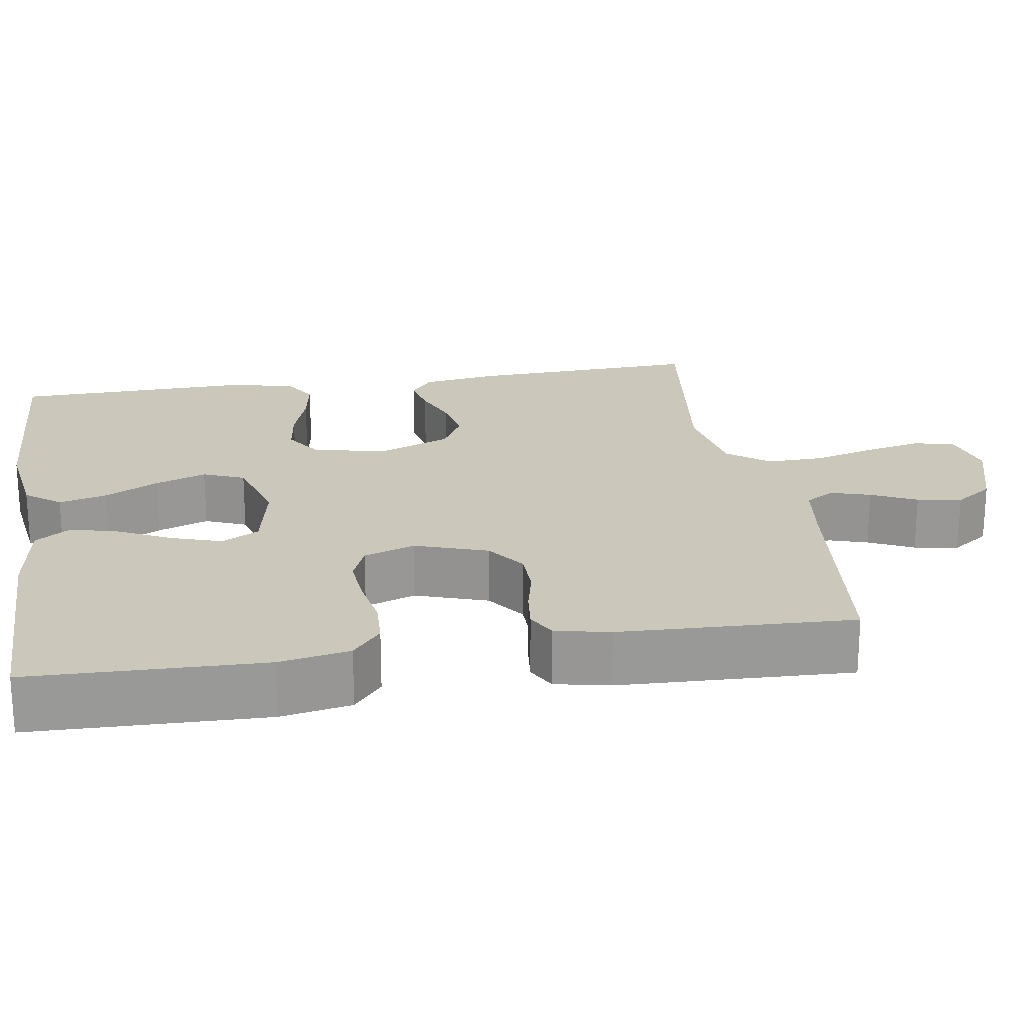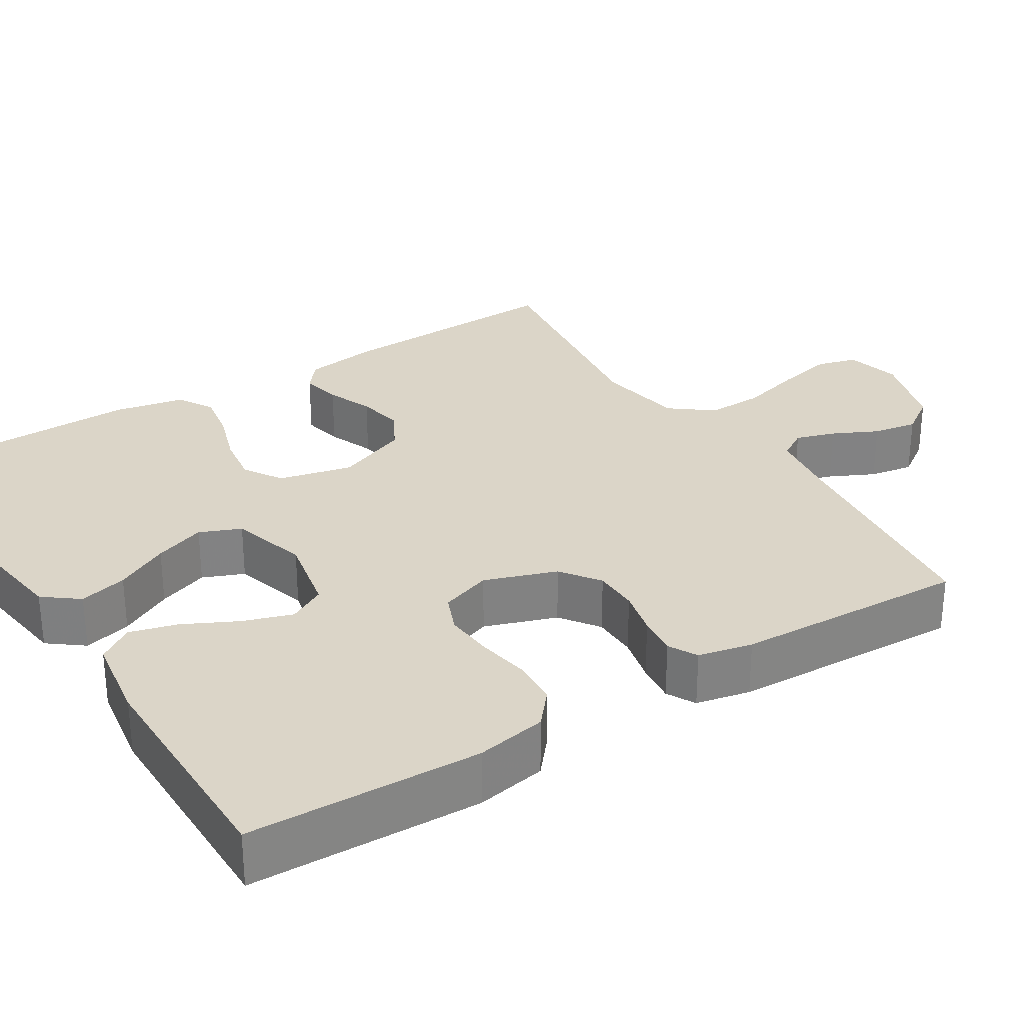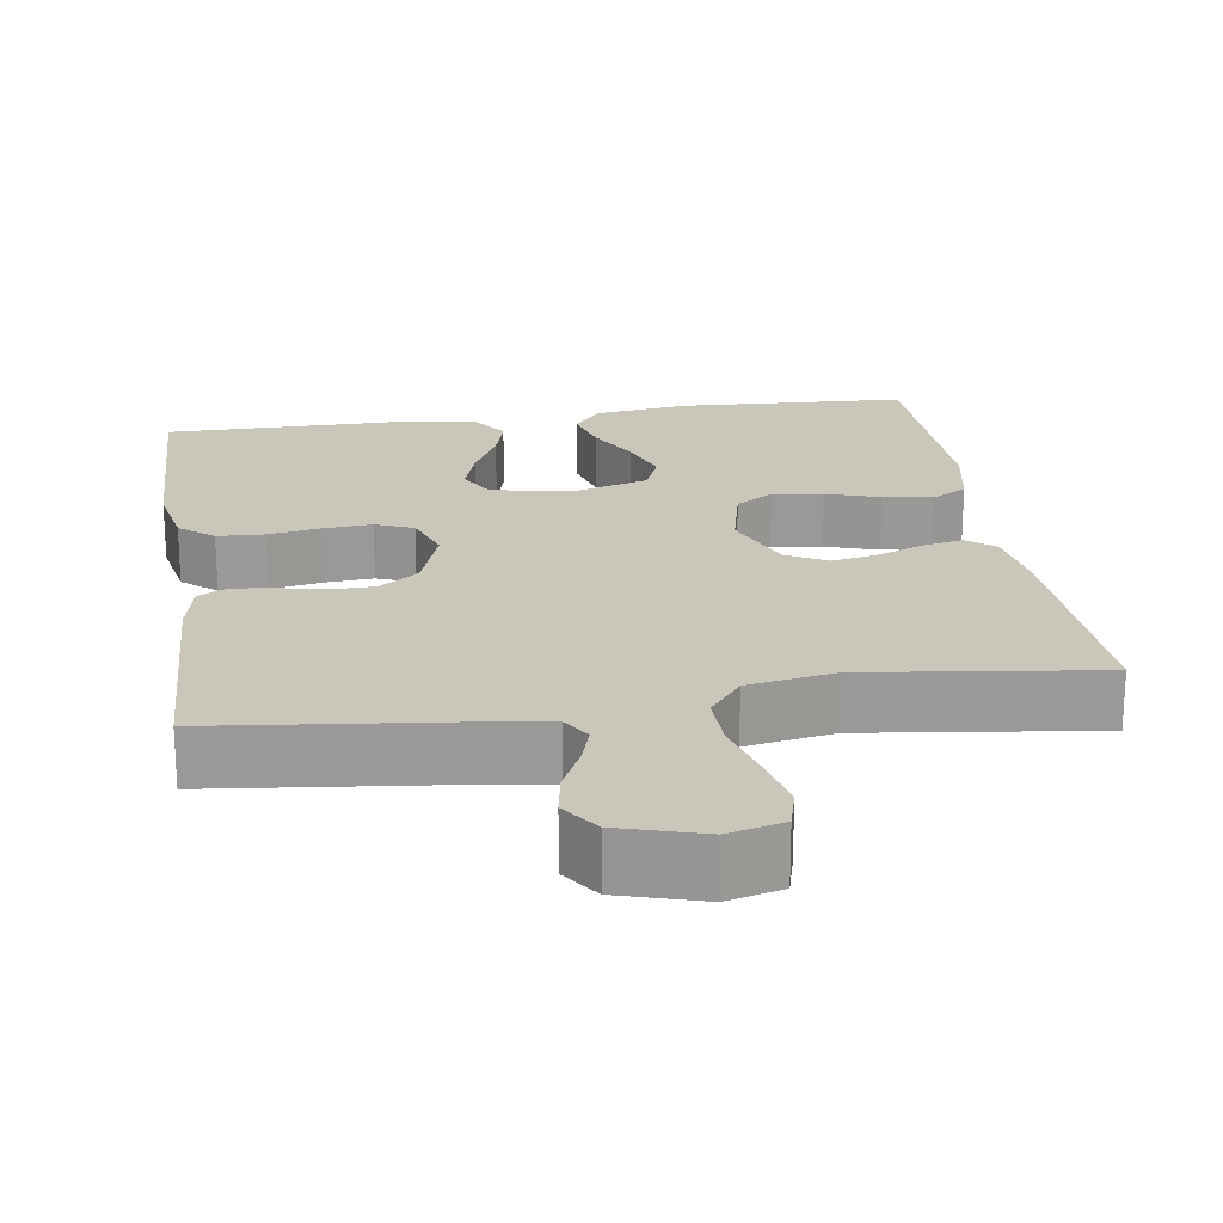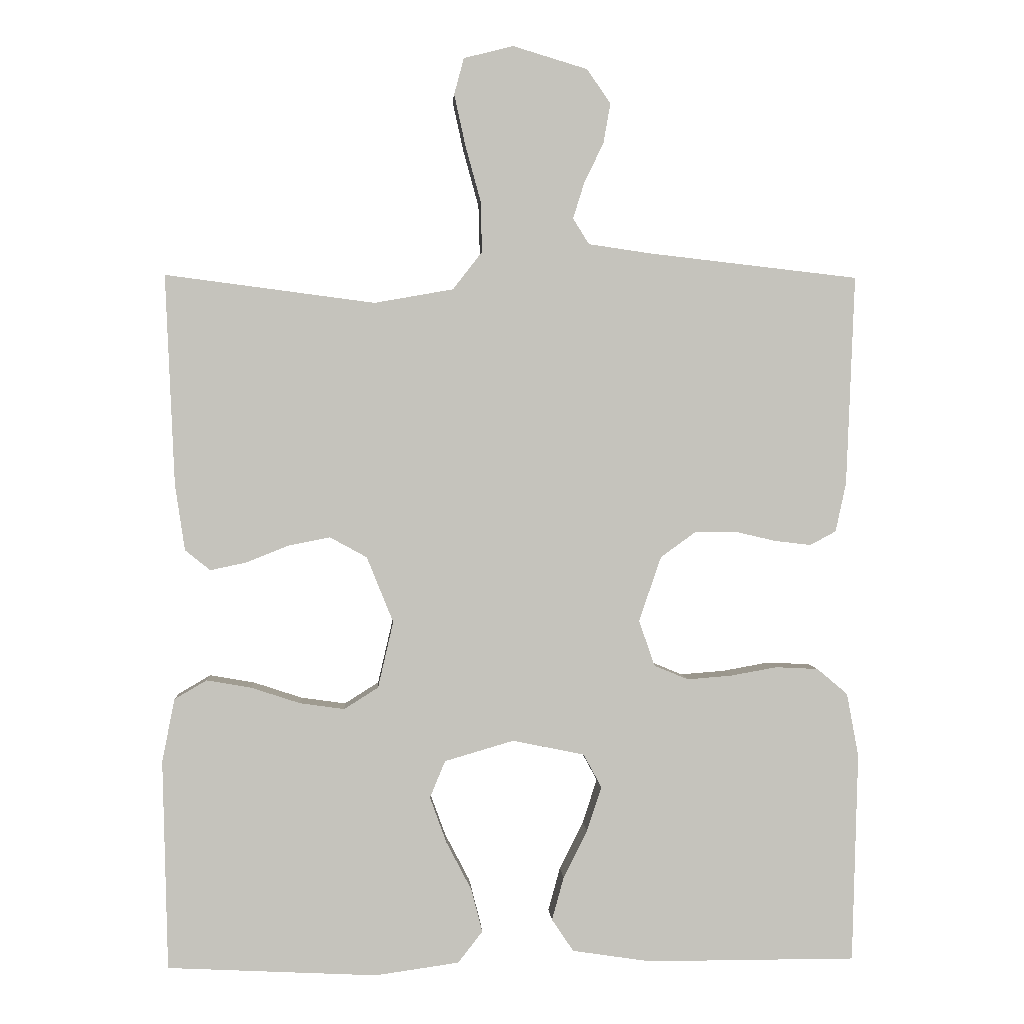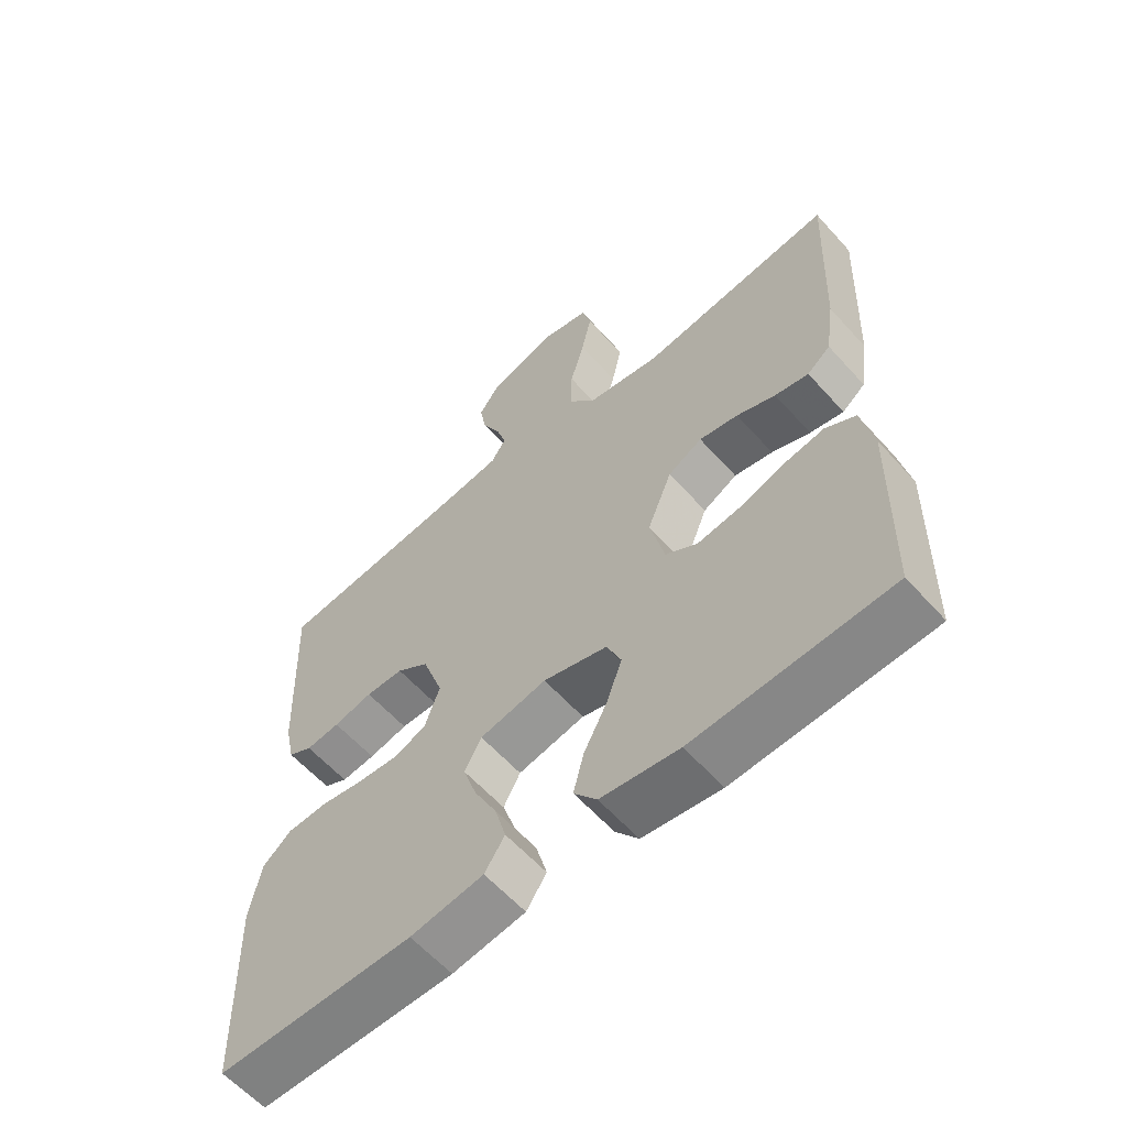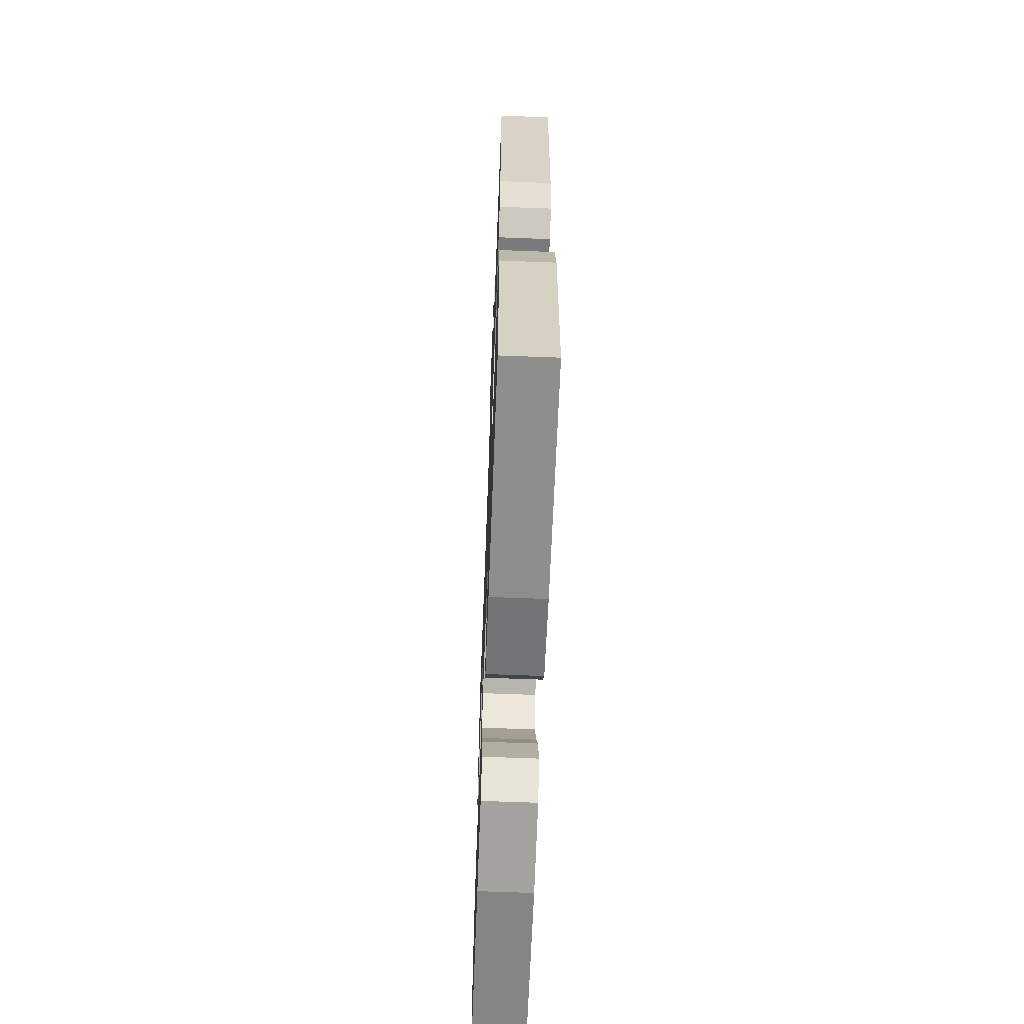
<metadata>
{"format":"obj","ext":"obj","renderer":"f3d","projection":"perspective","resolution":1024,"background":"white","views":[{"elev":21.6,"azim":-99.2,"up":"+Y"},{"elev":29.5,"azim":-122.0,"up":"+Y"},{"elev":21.1,"azim":-8.6,"up":"+Y"},{"elev":1.8,"azim":176.6,"up":"+Z"},{"elev":-60.3,"azim":41.7,"up":"+Z"},{"elev":-64.8,"azim":-92.2,"up":"+Z"}]}
</metadata>
<code>
v 0.5 0.07 0.5
v 0.487 0.07 0.2
v 0.473 0.07 0.105
v 0.437 0.07 0.076
v 0.385 0.07 0.087
v 0.325 0.07 0.111
v 0.265 0.07 0.123
v 0.212 0.07 0.094
v 0.174 0.07 0
v 0.196 0.07 -0.095
v 0.245 0.07 -0.126
v 0.309 0.07 -0.117
v 0.379 0.07 -0.094
v 0.443 0.07 -0.083
v 0.489 0.07 -0.11
v 0.507 0.07 -0.2
v 0.5 0.07 -0.5
v 0.2 0.07 -0.515
v 0.08 0.07 -0.498
v 0.045 0.07 -0.453
v 0.061 0.07 -0.391
v 0.097 0.07 -0.322
v 0.121 0.07 -0.256
v 0.099 0.07 -0.203
v 0 0.07 -0.174
v -0.103 0.07 -0.195
v -0.129 0.07 -0.243
v -0.108 0.07 -0.307
v -0.074 0.07 -0.375
v -0.057 0.07 -0.437
v -0.088 0.07 -0.483
v -0.2 0.07 -0.5
v -0.5 0.07 -0.5
v -0.508 0.07 -0.2
v -0.491 0.07 -0.109
v -0.447 0.07 -0.072
v -0.386 0.07 -0.069
v -0.319 0.07 -0.081
v -0.256 0.07 -0.086
v -0.207 0.07 -0.066
v -0.184 0.07 0
v -0.216 0.07 0.093
v -0.266 0.07 0.129
v -0.324 0.07 0.13
v -0.384 0.07 0.116
v -0.436 0.07 0.11
v -0.473 0.07 0.13
v -0.488 0.07 0.2
v -0.5 0.07 0.5
v -0.2 0.07 0.534
v -0.11 0.07 0.547
v -0.087 0.07 0.584
v -0.103 0.07 0.635
v -0.131 0.07 0.693
v -0.141 0.07 0.75
v -0.107 0.07 0.799
v 0 0.07 0.831
v 0.071 0.07 0.813
v 0.085 0.07 0.761
v 0.069 0.07 0.688
v 0.047 0.07 0.608
v 0.045 0.07 0.535
v 0.087 0.07 0.481
v 0.2 0.07 0.461
v 0.5 0 0.5
v 0.487 0 0.2
v 0.473 0 0.105
v 0.437 0 0.076
v 0.385 0 0.087
v 0.325 0 0.111
v 0.265 0 0.123
v 0.212 0 0.094
v 0.174 0 0
v 0.196 0 -0.095
v 0.245 0 -0.126
v 0.309 0 -0.117
v 0.379 0 -0.094
v 0.443 0 -0.083
v 0.489 0 -0.11
v 0.507 0 -0.2
v 0.5 0 -0.5
v 0.2 0 -0.515
v 0.08 0 -0.498
v 0.045 0 -0.453
v 0.061 0 -0.391
v 0.097 0 -0.322
v 0.121 0 -0.256
v 0.099 0 -0.203
v 0 0 -0.174
v -0.103 0 -0.195
v -0.129 0 -0.243
v -0.108 0 -0.307
v -0.074 0 -0.375
v -0.057 0 -0.437
v -0.088 0 -0.483
v -0.2 0 -0.5
v -0.5 0 -0.5
v -0.508 0 -0.2
v -0.491 0 -0.109
v -0.447 0 -0.072
v -0.386 0 -0.069
v -0.319 0 -0.081
v -0.256 0 -0.086
v -0.207 0 -0.066
v -0.184 0 0
v -0.216 0 0.093
v -0.266 0 0.129
v -0.324 0 0.13
v -0.384 0 0.116
v -0.436 0 0.11
v -0.473 0 0.13
v -0.488 0 0.2
v -0.5 0 0.5
v -0.2 0 0.534
v -0.11 0 0.547
v -0.087 0 0.584
v -0.103 0 0.635
v -0.131 0 0.693
v -0.141 0 0.75
v -0.107 0 0.799
v 0 0 0.831
v 0.071 0 0.813
v 0.085 0 0.761
v 0.069 0 0.688
v 0.047 0 0.608
v 0.045 0 0.535
v 0.087 0 0.481
v 0.2 0 0.461
f 59 60 61
f 58 59 61
f 57 58 61
f 56 57 61
f 55 56 61
f 54 55 61
f 53 54 61
f 52 53 61 62
f 51 52 62 63
f 48 49 50
f 47 48 50
f 46 47 50
f 45 46 50
f 44 45 50
f 50 51 63
f 44 50 63
f 43 44 63
f 36 37 38
f 35 36 38
f 34 35 38
f 33 34 38
f 32 33 38
f 31 32 38
f 30 31 38
f 29 30 38
f 28 29 38
f 27 28 38 39
f 26 27 39 40
f 20 21 22
f 19 20 22
f 18 19 22
f 17 18 22
f 16 17 22
f 15 16 22
f 14 15 22
f 13 14 22
f 12 13 22
f 11 12 22 23
f 10 11 23 24
f 4 5 6
f 3 4 6
f 2 3 6
f 1 2 6
f 64 1 6
f 64 6 7
f 64 7 8
f 63 64 8
f 43 63 8
f 42 43 8
f 41 42 8 9
f 41 9 10
f 40 41 10
f 26 40 10
f 25 26 10
f 10 24 25
f 125 124 123
f 125 123 122
f 125 122 121
f 125 121 120
f 125 120 119
f 125 119 118
f 125 118 117
f 126 125 117 116
f 127 126 116 115
f 114 113 112
f 114 112 111
f 114 111 110
f 114 110 109
f 114 109 108
f 127 115 114
f 127 114 108
f 127 108 107
f 102 101 100
f 102 100 99
f 102 99 98
f 102 98 97
f 102 97 96
f 102 96 95
f 102 95 94
f 102 94 93
f 102 93 92
f 103 102 92 91
f 104 103 91 90
f 86 85 84
f 86 84 83
f 86 83 82
f 86 82 81
f 86 81 80
f 86 80 79
f 86 79 78
f 86 78 77
f 86 77 76
f 87 86 76 75
f 88 87 75 74
f 70 69 68
f 70 68 67
f 70 67 66
f 70 66 65
f 70 65 128
f 71 70 128
f 72 71 128
f 72 128 127
f 72 127 107
f 72 107 106
f 73 72 106 105
f 74 73 105
f 74 105 104
f 74 104 90
f 74 90 89
f 89 88 74
f 1 65 66 2
f 2 66 67 3
f 3 67 68 4
f 4 68 69 5
f 5 69 70 6
f 6 70 71 7
f 7 71 72 8
f 8 72 73 9
f 9 73 74 10
f 10 74 75 11
f 11 75 76 12
f 12 76 77 13
f 13 77 78 14
f 14 78 79 15
f 15 79 80 16
f 16 80 81 17
f 17 81 82 18
f 18 82 83 19
f 19 83 84 20
f 20 84 85 21
f 21 85 86 22
f 22 86 87 23
f 23 87 88 24
f 24 88 89 25
f 25 89 90 26
f 26 90 91 27
f 27 91 92 28
f 28 92 93 29
f 29 93 94 30
f 30 94 95 31
f 31 95 96 32
f 32 96 97 33
f 33 97 98 34
f 34 98 99 35
f 35 99 100 36
f 36 100 101 37
f 37 101 102 38
f 38 102 103 39
f 39 103 104 40
f 40 104 105 41
f 41 105 106 42
f 42 106 107 43
f 43 107 108 44
f 44 108 109 45
f 45 109 110 46
f 46 110 111 47
f 47 111 112 48
f 48 112 113 49
f 49 113 114 50
f 50 114 115 51
f 51 115 116 52
f 52 116 117 53
f 53 117 118 54
f 54 118 119 55
f 55 119 120 56
f 56 120 121 57
f 57 121 122 58
f 58 122 123 59
f 59 123 124 60
f 60 124 125 61
f 61 125 126 62
f 62 126 127 63
f 63 127 128 64
f 64 128 65 1

</code>
